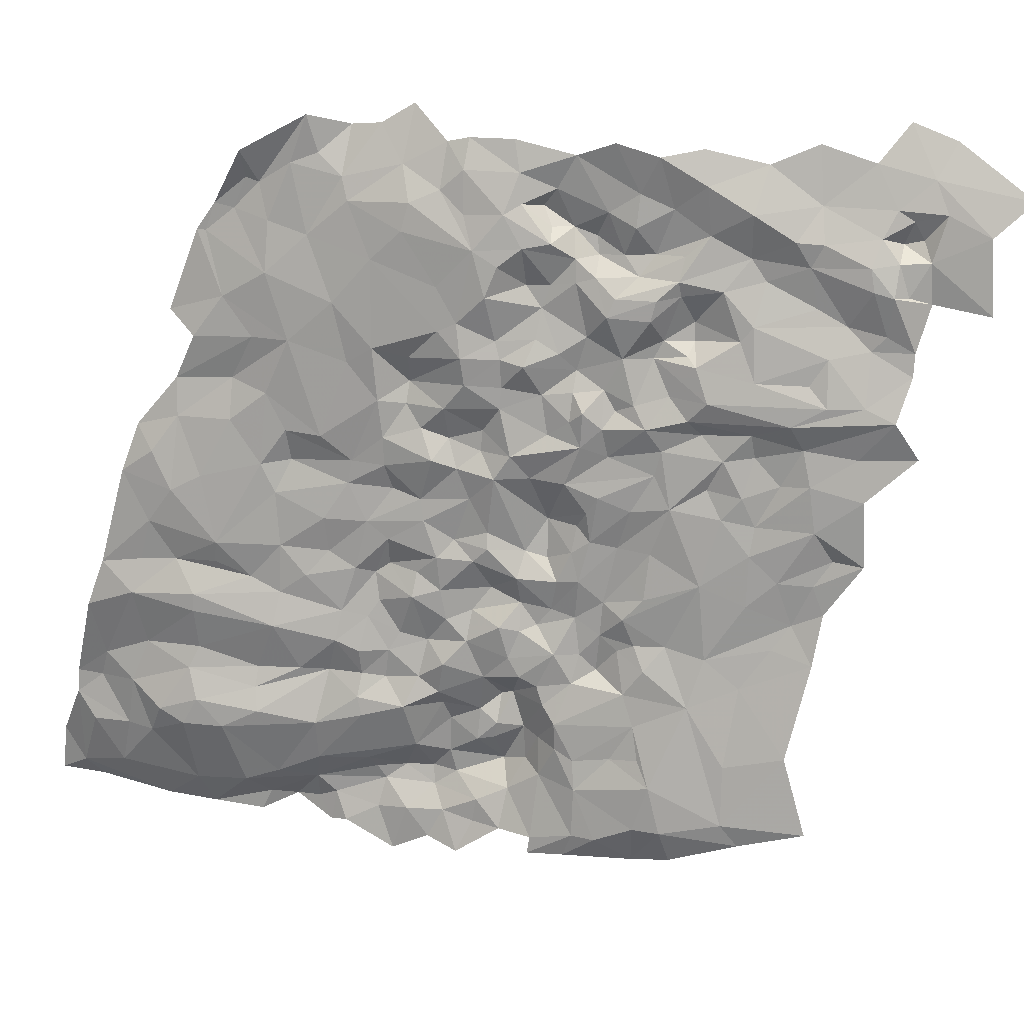
<metadata>
{"format":"obj","ext":"obj","renderer":"f3d","projection":"perspective","resolution":1024,"background":"white","views":[{"elev":-55.0,"azim":93.3,"up":"+Z"}]}
</metadata>
<code>
v -240.1 462.3 85.68
v -239.7 465.2 84.86
v -244 461.2 82.79
v -238.7 458.3 85.19
v -240.1 462.3 85.68
v -242.2 459.1 84.31
v -245.1 523.5 73
v -243.5 514.9 75.09
v -240.8 517 77.09
v -247.8 519.5 71.56
v -246.2 515.8 73.32
v -257.2 490.1 72.65
v -258.4 492.2 71.47
v -258.8 489.1 72.24
v -258.6 486.2 72.04
v -254.9 488.9 72.01
v -253.1 491.8 73.27
v -256 493.1 73.68
v -252.5 495.7 72.71
v -256.7 497 70.77
v -257.6 493 73.02
v -245.8 511.5 74.09
v -247.9 509.9 72.83
v -245.5 504.8 75.1
v -242.2 509.8 76.38
v -240.6 504.9 77.62
v -243.5 514.9 75.09
v -239.2 513 78.33
v -240.8 517 77.09
v -246.2 515.8 73.32
v -246.9 512.9 73.83
v -279.6 459.8 70.29
v -275 461.2 71.47
v -276.6 463.2 70.56
v -278.2 457.3 71.41
v -274.8 457.1 71.99
v -280.4 454.8 70.53
v -283.8 458.1 69.12
v -282.2 452.2 70.53
v -277.7 452.6 71.96
v -305 488.5 54.78
v -301.7 487.7 54.86
v -302.7 495.1 53.77
v -305.9 484.9 56.16
v -301.7 485.1 55.67
v -306.1 474.8 57.96
v -303.3 479.2 56.98
v -305.7 478.3 56.99
v -292.6 436.3 70.97
v -293.4 432.8 73.19
v -290.7 433.6 73.28
v -293.2 430.3 73.81
v -295.4 430 73.13
v -297.3 435.3 70.19
v -297.3 437.8 68.8
v -294.3 439 68.31
v -290.2 442.3 69.51
v -288.7 438.2 72.11
v -283.2 437.2 72.9
v -285 432.6 73.84
v -295.2 441.3 67.03
v -292.7 442.9 67.49
v -295.1 445.3 66.09
v -302.1 442 66.88
v -301.6 447 65.7
v -305.1 443.5 66.71
v -304.4 449.2 66.95
v -302 454.2 66.08
v -305.3 451.7 67.49
v -306.3 448.1 66.51
v -305.1 438.7 68.23
v -301.9 434.2 69.96
v -303.2 429.8 71.76
v -305.3 431.4 71.87
v -305.2 427.1 73.05
v -300.8 427.8 74.03
v -297.6 431.7 71.31
v -294.8 472.5 64.35
v -295.3 475.1 64.29
v -296.4 472.2 64.19
v -299.4 473 64.64
v -298.3 475.1 63.24
v -295.5 476.5 62.82
v -291.6 477.1 62.79
v -292 474.3 65.72
v -292.5 473.2 66.11
v -293.5 471 65.17
v -296.5 470.5 64.11
v -298.3 467.7 64.84
v -300.6 468.2 64.33
v -301.1 473.2 61.89
v -298.8 476.3 61.1
v -295.5 478.1 60.86
v -293 478.1 61.47
v -289.4 480 63.25
v -289.9 476.6 63.64
v -288.9 475 63.92
v -289.6 471.5 65.08
v -291.2 467 65.15
v -292.8 467.4 65.57
v -294.9 468.1 65.63
v -296.9 464.5 64.23
v -300.5 465.9 65.28
v -302.1 465.9 64.31
v -302.2 470 61.69
v -304.5 472.1 59.9
v -304.6 475.2 58.42
v -303.3 479.2 56.98
v -298.9 479.7 58.57
v -296.3 479.7 59.87
v -292.5 485.7 59.97
v -289.7 484.8 61.48
v -288.6 482.4 64.25
v -286.9 480.9 64.54
v -286.6 478.5 64.15
v -287.2 474 64.79
v -285.9 470.1 66.11
v -288.1 467.7 65.33
v -289.8 465.2 65.95
v -292.3 463.5 64.43
v -290.2 461.9 66.75
v -284.1 473.4 65.62
v -284.7 475.3 65.65
v -282.2 475.6 67.08
v -284.4 477 66.3
v -282.8 478.5 66.56
v -283.4 480.7 65.76
v -279.6 481.2 66.22
v -279.8 479.1 66.76
v -277 480.6 67.45
v -278.2 478.3 68.67
v -275.8 482.4 67.31
v -274.6 481.3 68.46
v -276.5 485 67.17
v -272.6 486.3 67.43
v -271.2 483.4 67.94
v -269.2 488.7 68.18
v -272 490 66.6
v -266.8 489.5 68.68
v -267.5 495.1 67.45
v -265.4 493.2 68.96
v -265 497.8 67.78
v -263.7 491.9 68.74
v -263.6 501.2 66.73
v -266.2 502.4 66.71
v -263.1 510.6 65.66
v -261.9 508 66.67
v -259.6 512.4 67.92
v -267 507.4 65.85
v -266.8 512.8 65.23
v -270.5 507.7 64.1
v -269.3 502.9 65.27
v -273.5 503.2 63.79
v -276.7 507.7 62.47
v -276.4 504.9 63.33
v -278.7 503 62.63
v -281.5 503.9 61.73
v -282.6 500.9 61.96
v -285.9 502.7 59.8
v -284.8 499 61.13
v -288.4 495.8 59.9
v -294 499.8 55.98
v -295.2 494 56.59
v -300.5 493.6 54.33
v -300.6 501.4 52.64
v -302.7 495.1 53.77
v -301.7 487.7 54.86
v -297.5 486.8 56.63
v -301.7 485.1 55.67
v -303.3 481.4 56.23
v -305.9 484.9 56.16
v -305.7 478.3 56.99
v -295.8 483.3 59.34
v -295.4 485.9 58.35
v -290.2 490.8 59.63
v -287.2 486.9 61.74
v -286.1 484.5 63.79
v -285 483 64.83
v -281.8 483.4 65.78
v -279.2 485.7 65.79
v -276.5 488 65.84
v -278.9 492.5 63.77
v -272.8 494.7 65.73
v -270.3 493.5 67.18
v -270.7 496.7 66.03
v -267.3 498 67.59
v -269.7 500.2 66.21
v -273.4 497.8 65.16
v -275.9 497.2 64.03
v -278.4 499.7 62.94
v -280.7 496.7 62.56
v -285.9 492.7 61.51
v -285.2 489.1 62.82
v -285.3 486.1 63.33
v -282.7 485.2 64
v -280.6 487.2 64.25
v -306.1 474.8 57.96
v -304.5 469.5 61.12
v -307.3 467.7 59.86
v -303.8 466.6 62.18
v -306.4 464.9 61.44
v -303.9 463 62.83
v -300.6 463.2 65.7
v -251.6 488.1 74.8
v -251.6 491.6 73.33
v -253 485.8 73.27
v -253 489.5 72.54
v -253.1 491.8 73.27
v -252.5 495.7 72.71
v -250 498.3 74.12
v -247.9 494.7 74.94
v -249.7 492.4 74.62
v -249.9 489.8 75.72
v -250 486.9 76.13
v -250.2 484.6 76.81
v -251.5 484.1 74.66
v -254.6 484.9 72.68
v -245.6 498.5 74.18
v -243.2 494.6 75.59
v -245.6 491.6 76.17
v -240.8 490.4 76.95
v -244.3 488.6 76.99
v -240.4 494.4 77.51
v -242.1 500.3 77.1
v -245.5 504.8 75.1
v -240.6 504.9 77.62
v -248 502.2 73.08
v -248.3 504.8 72.91
v -247.9 509.9 72.83
v -250 508.8 71.19
v -249.8 511.4 71.46
v -249.2 512 74.07
v -246.9 512.9 73.83
v -248.7 513.8 73.67
v -246.2 515.8 73.32
v -250.1 514.2 71.9
v -247.8 519.5 71.56
v -254.2 519.5 68.85
v -253.8 514.3 70.87
v -252.8 512.1 70.55
v -252.4 510.7 69.78
v -257.6 512.6 68.77
v -256.2 510.1 69.5
v -257.5 508.7 69.4
v -259.6 512.4 67.92
v -261.9 508 66.67
v -258 504.8 69.09
v -261.9 504.5 66.93
v -263.6 501.2 66.73
v -261.7 493.7 68.44
v -263.7 491.9 68.74
v -261.9 490.4 70.38
v -264.5 488 68.92
v -265.4 493.2 68.96
v -266.8 489.5 68.68
v -267.6 484.5 69.44
v -269.2 488.7 68.18
v -270.2 480.3 68.97
v -271.2 483.4 67.94
v -272.9 482.2 67.93
v -275.8 482.4 67.31
v -274.6 481.3 68.46
v -274.8 478.6 70.26
v -277 480.6 67.45
v -278.2 478.3 68.67
v -277.5 476.3 68.92
v -279.8 479.1 66.76
v -279.5 475.3 67.14
v -282.8 478.5 66.56
v -282.2 475.6 67.08
v -281.2 472.8 68.43
v -283.3 470.9 67.68
v -284.1 473.4 65.62
v -285.9 470.1 66.11
v -284 468.3 67.27
v -286.6 466.3 67.53
v -288.1 467.7 65.33
v -289.8 465.2 65.95
v -287.5 462.4 67.32
v -290.2 461.9 66.75
v -289.8 459.6 66.86
v -291.7 459 65.52
v -292.3 463.5 64.43
v -293.4 459.4 64.72
v -296.9 464.5 64.23
v -298.6 454.7 64.93
v -298.8 459.5 64.81
v -300.6 463.2 65.7
v -300.5 460.3 65.44
v -301.9 461.1 65.25
v -302.1 465.9 64.31
v -303.9 463 62.83
v -304.4 460.1 63.89
v -308.2 461.3 61.93
v -306.4 464.9 61.44
v -305.8 456.7 63.7
v -303.5 455.9 65.42
v -306.4 455.2 64.53
v -304.6 454.1 66.19
v -305.3 451.7 67.49
v -302 454.2 66.08
v -300.5 450.4 65.48
v -301.6 447 65.7
v -295.1 445.3 66.09
v -294.5 454.7 65.24
v -293.4 449 66.02
v -292.7 442.9 67.49
v -291.5 448.9 67.59
v -290 456.4 67.94
v -289.6 453.5 67.94
v -289.9 449.3 68.74
v -285.1 451.3 68.78
v -286.4 457.3 67.83
v -283.8 458.1 69.12
v -282.2 452.2 70.53
v -284.3 460.7 68.66
v -282.8 461.9 69.26
v -280.3 461.7 70.51
v -281.8 465.1 68.02
v -279.4 463.1 70.61
v -279.7 465.7 69.28
v -278 467.8 68.97
v -276.6 463.2 70.56
v -274.6 466.7 70.39
v -275 461.2 71.47
v -272.6 466.6 71.3
v -272 464 72.45
v -271.5 459.7 72.98
v -274.8 457.1 71.99
v -272.3 471.3 70.42
v -276.5 469.6 69.8
v -275.4 472.8 69.11
v -269.9 473.7 69.88
v -270 477.1 69.98
v -267.6 475.4 70.26
v -267.9 472.6 71.99
v -266 472.9 72.59
v -266.9 469.6 72.98
v -263.7 469.4 72.95
v -263.5 474.6 72.16
v -261.1 471.5 72.82
v -265.9 479 71
v -266.4 482 69.4
v -264.8 484.1 69.72
v -263.5 485.4 70.86
v -262.7 487.1 70.29
v -261.7 484.4 71.64
v -258.8 489.1 72.24
v -258.6 486.2 72.04
v -258.8 492.9 70.15
v -258.4 492.2 71.47
v -257.6 493 73.02
v -256.7 497 70.77
v -260 498.1 68.83
v -255.4 498.2 71
v -251.9 499.6 73.26
v -250.4 503.5 72.64
v -251.9 509 70.28
v -255.6 506.7 70.77
v -260.3 503 68.38
v -254.2 504.1 71.71
v -276.7 472.7 68.19
v -278 471.2 68.26
v -281.1 467.9 68.11
v -285.8 463.7 67.98
v -287.3 459.5 67.09
v -280.3 461.7 70.51
v -276.6 463.2 70.56
v -279.4 463.1 70.61
v -279.6 459.8 70.29
v -283.8 458.1 69.12
v -280.1 441.9 73.92
v -281.1 449.3 71.79
v -282.7 443.5 71.38
v -282.2 452.2 70.53
v -277.7 452.6 71.96
v -277.7 446.2 72.86
v -279.8 445.9 72.79
v -276.4 439.6 75.24
v -280.4 438.4 74.56
v -283.2 437.2 72.9
v -284.3 443.4 70.86
v -285.1 451.3 68.78
v -288.3 443.5 70.35
v -289.9 449.3 68.74
v -290.2 442.3 69.51
v -291.5 448.9 67.59
v -292.7 442.9 67.49
v -294.3 439 68.31
v -288.7 438.2 72.11
v -280.9 434.4 75.16
v -285 432.6 73.84
v -272 437.3 77.75
v -273.1 442.2 75.48
v -269.7 440.5 77.44
v -267.8 439.2 79.52
v -266.6 443.4 78.59
v -263.4 443.5 80.45
v -263 449 79.27
v -258.6 451.4 79.3
v -259.1 445.7 80.82
v -255.3 448.8 81.48
v -257.4 443.4 83.34
v -250.1 446.7 85.41
v -250.1 447.6 85.1
v -247.5 448.6 85.69
v -247.9 450.5 85.16
v -244.9 451.9 85.56
v -241.9 451.7 85.07
v -245.4 453.1 85.24
v -238.7 458.3 85.19
v -243.1 456.4 84.4
v -242.2 459.1 84.31
v -244 461.2 82.79
v -240.1 462.3 85.68
v -249.2 457.5 81.44
v -245.9 461.6 81.52
v -242.7 467 82.21
v -239.7 465.2 84.86
v -238.1 468.4 85.17
v -240.7 471.2 82.29
v -244.5 470.3 79.99
v -242.5 472.6 80.03
v -240.2 473.3 81.77
v -242.7 477.7 79.14
v -240.1 477.4 80.75
v -241.2 483 79.15
v -244.4 481.1 78.93
v -246.1 485.6 77.11
v -244.3 488.6 76.99
v -239.8 486.5 78.21
v -240.8 490.4 76.95
v -247.3 488 75.91
v -245.6 491.6 76.17
v -249.9 489.8 75.72
v -247.9 494.7 74.94
v -250 486.9 76.13
v -248.6 484.5 77.57
v -250.2 484.6 76.81
v -247.9 482.5 78.11
v -250 482.4 75.85
v -251.5 484.1 74.66
v -252 482.3 74.96
v -254.6 484.9 72.68
v -257 483.1 73.55
v -258.6 486.2 72.04
v -254.9 488.9 72.01
v -253 489.5 72.54
v -253.1 491.8 73.27
v -260.2 482 73.06
v -261.7 484.4 71.64
v -262.7 487.1 70.29
v -261.9 481.6 71.77
v -263.1 482.3 70.06
v -264.8 484.1 69.72
v -263.5 485.4 70.86
v -266.4 482 69.4
v -264.3 481.1 70.53
v -265.9 479 71
v -262.2 478.6 72.28
v -263.5 474.6 72.16
v -261.5 474.9 72.75
v -261.1 471.5 72.82
v -258.9 474.9 73.32
v -258.6 471.3 73.34
v -262.1 466.3 75.76
v -263.7 469.4 72.95
v -263.9 465.8 74.64
v -265.9 467.1 73.32
v -266.9 469.6 72.98
v -268.4 467.9 71.32
v -269.4 470.2 71.3
v -267.9 472.6 71.99
v -269.9 473.7 69.88
v -272.3 471.3 70.42
v -272.6 466.6 71.3
v -269.5 463.3 72.64
v -272 464 72.45
v -271.5 459.7 72.98
v -269.4 460.2 73.6
v -270 454.3 75.27
v -272.8 452.5 73.86
v -274.8 457.1 71.99
v -278.2 457.3 71.41
v -270.2 451.3 74.92
v -271.6 445.2 75.51
v -266.4 448.6 77.11
v -263.6 452.3 77.18
v -258.5 454.9 78.08
v -252.6 453.2 80.81
v -248.3 453.8 83.02
v -254.7 459.4 78.25
v -250.6 463.4 78.78
v -247.9 466.5 78.8
v -245.4 467.3 79.67
v -249 473 76.43
v -246.2 472.3 78.36
v -245.9 476 77.31
v -245.3 477.7 77.95
v -246.2 479.8 79.45
v -247.6 480.4 77.7
v -248.4 480.2 75.81
v -248.7 477.5 75.85
v -252.6 480 75.71
v -254.6 479.1 75.15
v -258.4 480.4 73.02
v -259.2 477.1 72.35
v -257.1 478.4 73.8
v -257.3 474.6 74.15
v -255.6 471.1 74.69
v -256.4 469.3 74.88
v -259.4 466.3 75.47
v -258.5 463 75.88
v -263.3 463.1 74.42
v -266.9 463.4 73.44
v -267 457.4 74.48
v -266.9 454 75.52
v -260.1 460.5 76.28
v -252.5 469.4 76.34
v -253 473.9 74.6
v -250.3 475.2 75.46
v -252.6 477.8 76.11
f 3 1 2
f 6 4 5
f 9 7 8
f 7 10 8
f 8 10 11
f 14 12 13
f 13 12 21
f 12 18 21
f 21 18 20
f 20 18 19
f 19 18 17
f 18 12 17
f 17 12 16
f 16 12 15
f 12 14 15
f 24 22 23
f 23 22 31
f 31 22 30
f 30 22 27
f 29 27 28
f 28 27 25
f 27 22 25
f 22 24 25
f 25 24 26
f 34 32 33
f 36 33 35
f 33 32 35
f 32 37 35
f 35 37 40
f 40 37 39
f 39 37 38
f 37 32 38
f 43 41 42
f 45 42 44
f 42 41 44
f 48 46 47
f 51 49 50
f 50 49 54
f 49 55 54
f 73 77 72
f 77 54 72
f 54 55 72
f 72 55 64
f 55 61 64
f 66 67 70
f 70 67 69
f 69 67 68
f 68 67 65
f 67 66 65
f 66 64 65
f 65 64 63
f 64 61 63
f 63 61 62
f 62 61 56
f 61 55 56
f 55 49 56
f 56 49 57
f 57 49 58
f 49 51 58
f 58 51 59
f 59 51 60
f 60 51 52
f 51 50 52
f 52 50 53
f 50 54 53
f 54 77 53
f 77 73 53
f 53 73 76
f 76 73 75
f 75 73 74
f 74 73 71
f 73 72 71
f 72 64 71
f 64 66 71
f 80 78 79
f 195 193 194
f 193 176 194
f 194 176 177
f 176 112 177
f 177 112 113
f 113 112 95
f 112 94 95
f 96 95 84
f 95 94 84
f 82 79 83
f 79 84 83
f 84 94 83
f 83 94 93
f 93 94 110
f 174 173 111
f 173 110 111
f 110 94 111
f 94 112 111
f 111 112 175
f 112 176 175
f 176 193 175
f 175 193 192
f 190 191 189
f 186 187 185
f 187 188 185
f 184 185 183
f 185 188 183
f 188 189 183
f 183 189 182
f 189 191 182
f 191 192 182
f 192 193 182
f 193 195 182
f 195 196 182
f 182 196 181
f 181 196 180
f 180 196 179
f 196 195 179
f 179 195 178
f 195 194 178
f 194 177 178
f 177 113 178
f 178 113 114
f 113 95 114
f 114 95 115
f 95 96 115
f 115 96 97
f 97 96 85
f 96 84 85
f 84 79 85
f 79 78 85
f 85 78 86
f 86 78 87
f 87 78 88
f 78 80 88
f 88 80 81
f 80 79 81
f 79 82 81
f 81 82 91
f 91 82 92
f 82 83 92
f 83 93 92
f 92 93 109
f 93 110 109
f 110 173 109
f 109 173 168
f 173 174 168
f 174 111 168
f 111 175 168
f 168 175 164
f 164 175 163
f 163 175 161
f 175 192 161
f 161 192 160
f 160 192 158
f 192 191 158
f 191 190 158
f 158 190 156
f 156 190 155
f 155 190 153
f 190 189 153
f 189 188 153
f 153 188 152
f 188 187 152
f 149 152 145
f 152 187 145
f 187 186 145
f 145 186 142
f 142 186 140
f 186 185 140
f 185 184 140
f 140 184 138
f 184 183 138
f 183 182 138
f 182 181 138
f 135 138 134
f 138 181 134
f 181 180 134
f 180 179 134
f 134 179 128
f 128 179 127
f 179 178 127
f 178 114 127
f 114 115 127
f 127 115 125
f 125 115 123
f 123 115 116
f 115 97 116
f 116 97 98
f 97 85 98
f 85 86 98
f 86 87 98
f 98 87 99
f 99 87 100
f 100 87 101
f 87 88 101
f 101 88 89
f 88 81 89
f 103 89 90
f 89 81 90
f 81 91 90
f 90 91 105
f 105 198 200
f 200 198 199
f 199 198 106
f 198 105 106
f 105 91 106
f 106 91 107
f 91 92 107
f 197 107 108
f 107 92 108
f 92 109 108
f 109 170 108
f 108 170 172
f 172 170 171
f 171 170 169
f 170 109 169
f 109 168 169
f 169 168 167
f 168 164 167
f 167 164 166
f 166 164 165
f 165 164 162
f 164 163 162
f 163 161 162
f 162 161 159
f 161 160 159
f 160 158 159
f 159 158 157
f 158 156 157
f 157 156 154
f 156 155 154
f 155 153 154
f 154 153 151
f 153 152 151
f 152 149 151
f 151 149 150
f 150 149 146
f 149 145 146
f 148 146 147
f 147 146 144
f 146 145 144
f 145 142 144
f 144 142 143
f 143 142 141
f 142 140 141
f 141 140 139
f 140 138 139
f 139 138 137
f 138 135 137
f 137 135 136
f 136 135 132
f 135 134 132
f 134 128 132
f 133 132 130
f 132 128 130
f 131 130 129
f 130 128 129
f 129 128 126
f 128 127 126
f 127 125 126
f 126 125 124
f 125 123 124
f 124 123 122
f 123 116 122
f 122 116 117
f 116 98 117
f 117 98 118
f 98 99 118
f 118 99 119
f 121 119 120
f 119 99 120
f 99 100 120
f 120 100 102
f 100 101 102
f 101 89 102
f 89 103 102
f 102 103 203
f 203 103 104
f 103 90 104
f 90 105 104
f 105 200 104
f 104 200 202
f 202 200 201
f 200 199 201
f 206 204 205
f 204 212 205
f 248 360 247
f 361 357 359
f 357 358 359
f 247 359 244
f 244 359 243
f 359 358 243
f 243 358 241
f 234 236 232
f 232 236 231
f 236 240 231
f 240 241 231
f 231 241 230
f 241 358 230
f 358 357 230
f 230 357 228
f 228 357 227
f 218 227 210
f 227 357 210
f 210 357 356
f 357 361 356
f 356 361 355
f 361 359 355
f 359 247 355
f 355 247 354
f 247 360 354
f 360 248 354
f 350 354 250
f 354 248 250
f 334 258 263
f 258 260 263
f 281 366 279
f 279 365 276
f 275 364 272
f 272 364 271
f 364 363 271
f 271 363 268
f 363 362 268
f 268 362 266
f 266 362 332
f 332 362 331
f 362 363 331
f 324 331 322
f 331 363 322
f 363 364 322
f 322 364 321
f 321 364 319
f 364 275 319
f 275 276 319
f 276 365 319
f 319 365 317
f 317 365 316
f 365 279 316
f 279 366 316
f 316 366 313
f 366 281 313
f 310 313 309
f 313 281 309
f 281 282 309
f 306 309 305
f 309 282 305
f 282 284 305
f 302 305 286
f 305 284 286
f 290 293 297
f 297 293 296
f 296 293 294
f 295 294 292
f 294 293 292
f 293 290 292
f 292 290 291
f 291 290 288
f 290 289 288
f 289 287 288
f 288 287 285
f 287 286 285
f 286 284 285
f 285 284 283
f 284 282 283
f 283 282 280
f 282 281 280
f 281 279 280
f 280 279 278
f 279 276 278
f 278 276 277
f 277 276 274
f 276 275 274
f 275 272 274
f 274 272 273
f 273 272 270
f 272 271 270
f 271 268 270
f 270 268 269
f 269 268 267
f 268 266 267
f 267 266 265
f 266 263 265
f 265 263 264
f 264 263 262
f 263 260 262
f 262 260 261
f 261 260 259
f 260 258 259
f 259 258 257
f 258 256 257
f 257 256 255
f 256 253 255
f 255 253 254
f 254 253 251
f 253 252 251
f 252 250 251
f 251 250 249
f 250 248 249
f 249 248 246
f 248 247 246
f 247 244 246
f 246 244 245
f 245 244 242
f 244 243 242
f 243 241 242
f 242 241 239
f 241 240 239
f 240 236 239
f 239 236 238
f 238 236 237
f 237 236 235
f 236 234 235
f 235 234 233
f 234 232 233
f 233 232 229
f 232 231 229
f 231 230 229
f 230 228 229
f 229 228 225
f 228 227 225
f 227 218 225
f 226 225 224
f 225 218 224
f 218 219 224
f 224 219 223
f 223 219 221
f 222 221 220
f 221 219 220
f 220 219 211
f 219 218 211
f 218 210 211
f 210 205 211
f 205 212 211
f 211 212 213
f 212 204 213
f 213 204 214
f 214 204 215
f 215 204 216
f 204 206 216
f 216 206 217
f 217 206 207
f 206 205 207
f 207 205 208
f 208 205 209
f 205 210 209
f 210 356 209
f 356 355 209
f 209 355 353
f 355 354 353
f 354 350 353
f 353 350 352
f 352 350 351
f 351 350 348
f 350 250 348
f 250 252 348
f 349 348 346
f 348 252 346
f 252 253 346
f 347 346 345
f 346 253 345
f 345 253 344
f 253 256 344
f 344 256 343
f 256 258 343
f 258 334 343
f 334 335 343
f 343 335 342
f 342 335 340
f 335 337 340
f 341 340 339
f 340 337 339
f 339 337 338
f 338 337 336
f 337 335 336
f 336 335 333
f 335 334 333
f 334 263 333
f 263 266 333
f 266 332 333
f 333 332 330
f 332 331 330
f 331 324 330
f 330 324 326
f 329 328 325
f 328 327 325
f 327 326 325
f 326 324 325
f 325 324 323
f 324 322 323
f 323 322 320
f 322 321 320
f 321 319 320
f 320 319 318
f 319 317 318
f 318 317 314
f 317 316 314
f 316 313 314
f 315 314 312
f 314 313 312
f 313 310 312
f 312 310 311
f 311 310 308
f 310 309 308
f 309 306 308
f 308 306 307
f 307 306 304
f 306 305 304
f 305 302 304
f 304 302 303
f 303 302 301
f 302 286 301
f 286 287 301
f 287 289 301
f 289 290 301
f 290 297 301
f 297 299 301
f 301 299 300
f 300 299 298
f 299 297 298
f 297 296 298
f 369 367 368
f 368 367 370
f 370 367 371
f 374 372 373
f 372 378 373
f 373 378 377
f 378 372 377
f 516 518 514
f 514 518 513
f 512 513 511
f 511 519 510
f 521 522 520
f 510 520 509
f 507 508 506
f 506 508 505
f 508 509 505
f 509 520 505
f 520 522 505
f 505 522 504
f 504 522 503
f 522 521 503
f 500 501 499
f 501 502 499
f 499 502 498
f 502 503 498
f 497 498 496
f 498 503 496
f 503 521 496
f 521 520 496
f 520 510 496
f 510 519 496
f 495 496 494
f 496 519 494
f 494 519 493
f 519 511 493
f 511 513 493
f 493 513 492
f 513 518 492
f 490 492 489
f 492 518 489
f 518 516 489
f 489 516 488
f 516 517 488
f 517 485 488
f 488 485 487
f 487 485 486
f 486 485 377
f 377 485 482
f 482 485 481
f 485 517 481
f 481 517 480
f 517 516 480
f 516 514 480
f 514 515 480
f 480 515 477
f 477 515 471
f 471 515 469
f 469 515 468
f 515 514 468
f 468 514 466
f 514 513 466
f 513 512 466
f 466 512 465
f 512 511 465
f 511 510 465
f 510 509 465
f 465 509 464
f 509 508 464
f 508 507 464
f 464 507 462
f 462 507 460
f 454 458 453
f 458 460 453
f 453 460 450
f 460 507 450
f 507 506 450
f 450 506 445
f 506 505 445
f 445 505 443
f 505 504 443
f 443 504 441
f 504 503 441
f 503 502 441
f 441 502 440
f 502 501 440
f 501 500 440
f 438 440 429
f 429 440 428
f 440 500 428
f 500 499 428
f 428 499 425
f 499 498 425
f 425 498 423
f 498 497 423
f 423 497 422
f 497 496 422
f 496 495 422
f 422 495 418
f 418 495 417
f 495 494 417
f 494 493 417
f 417 493 416
f 493 492 416
f 492 490 416
f 490 491 416
f 416 491 412
f 412 491 410
f 408 410 407
f 410 491 407
f 491 490 407
f 407 490 405
f 405 490 402
f 490 489 402
f 402 489 400
f 400 489 399
f 489 488 399
f 488 487 399
f 399 487 397
f 487 486 397
f 395 397 394
f 397 486 394
f 486 377 394
f 394 377 379
f 377 372 379
f 379 372 380
f 380 372 381
f 372 374 381
f 374 382 381
f 381 382 390
f 382 384 390
f 390 384 386
f 389 386 388
f 388 386 387
f 387 386 385
f 386 384 385
f 385 384 383
f 384 382 383
f 382 374 383
f 383 374 375
f 374 373 375
f 375 373 376
f 373 377 376
f 377 482 376
f 484 376 483
f 376 482 483
f 483 482 479
f 482 481 479
f 481 480 479
f 480 477 479
f 479 477 478
f 478 477 476
f 477 471 476
f 471 472 476
f 476 472 475
f 475 472 474
f 474 472 473
f 473 472 470
f 472 471 470
f 471 469 470
f 470 469 467
f 469 468 467
f 468 466 467
f 467 466 463
f 466 465 463
f 465 464 463
f 464 462 463
f 463 462 461
f 462 460 461
f 461 460 459
f 460 458 459
f 459 458 457
f 458 454 457
f 457 454 455
f 456 455 451
f 455 454 451
f 454 453 451
f 453 450 451
f 452 451 446
f 451 450 446
f 450 445 446
f 449 447 448
f 448 447 444
f 447 446 444
f 446 445 444
f 445 443 444
f 444 443 442
f 443 441 442
f 442 441 439
f 441 440 439
f 440 438 439
f 439 438 437
f 438 429 437
f 429 433 437
f 437 433 435
f 436 435 434
f 435 433 434
f 434 433 430
f 433 429 430
f 432 430 431
f 431 430 427
f 430 429 427
f 429 428 427
f 428 425 427
f 427 425 426
f 426 425 424
f 425 423 424
f 424 423 421
f 423 422 421
f 422 418 421
f 421 418 420
f 420 418 419
f 419 418 414
f 418 417 414
f 417 416 414
f 416 412 414
f 415 414 413
f 414 412 413
f 413 412 411
f 412 410 411
f 411 410 409
f 410 408 409
f 409 408 406
f 408 407 406
f 407 405 406
f 406 405 404
f 405 402 404
f 404 402 403
f 403 402 401
f 402 400 401
f 401 400 398
f 400 399 398
f 399 397 398
f 398 397 396
f 397 395 396
f 396 395 393
f 395 394 393
f 394 379 393
f 393 379 391
f 379 380 391
f 380 381 391
f 381 392 391

</code>
